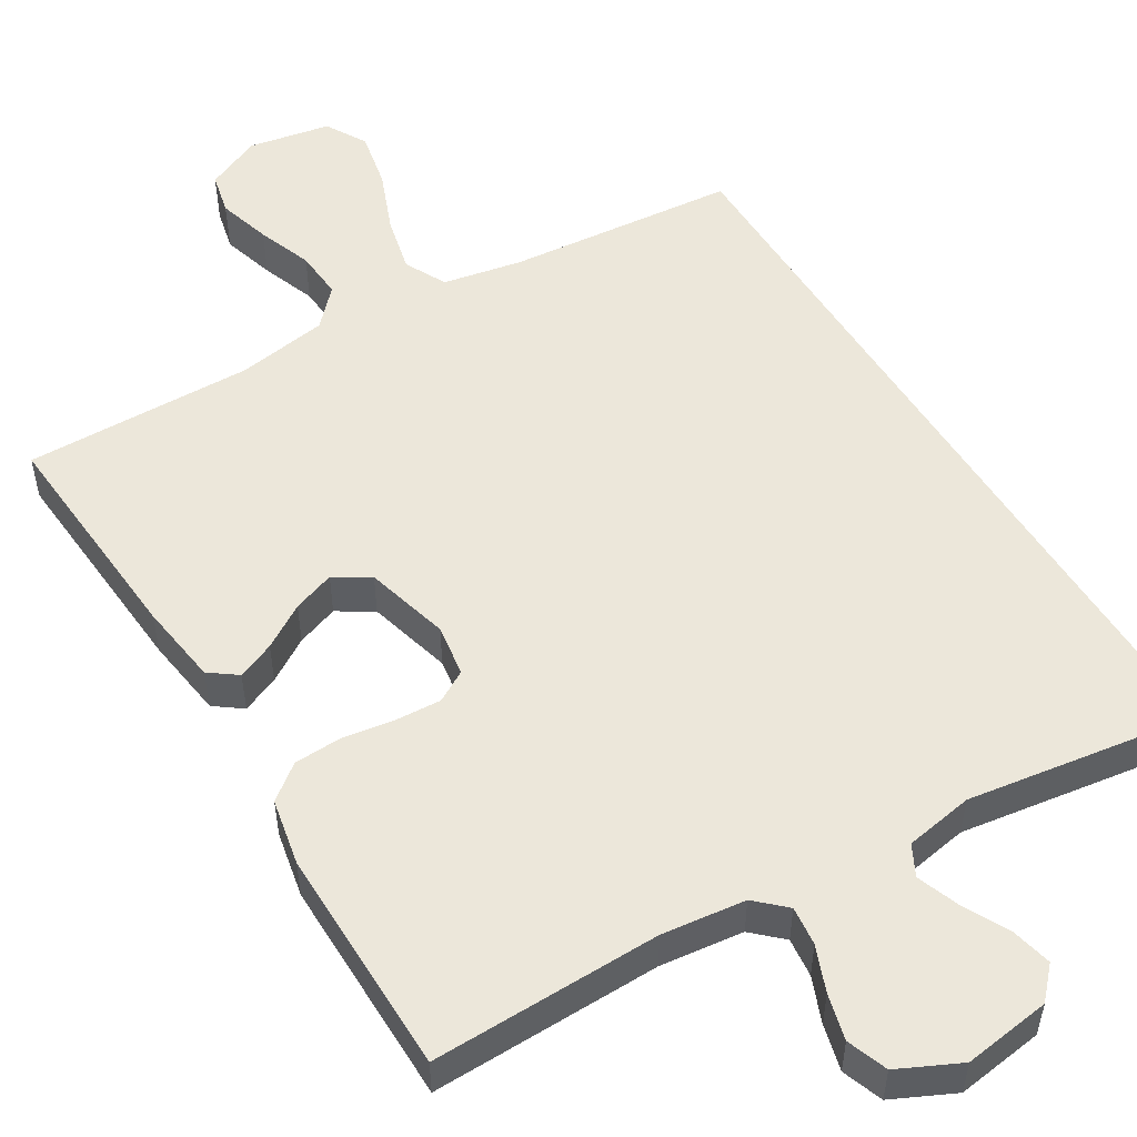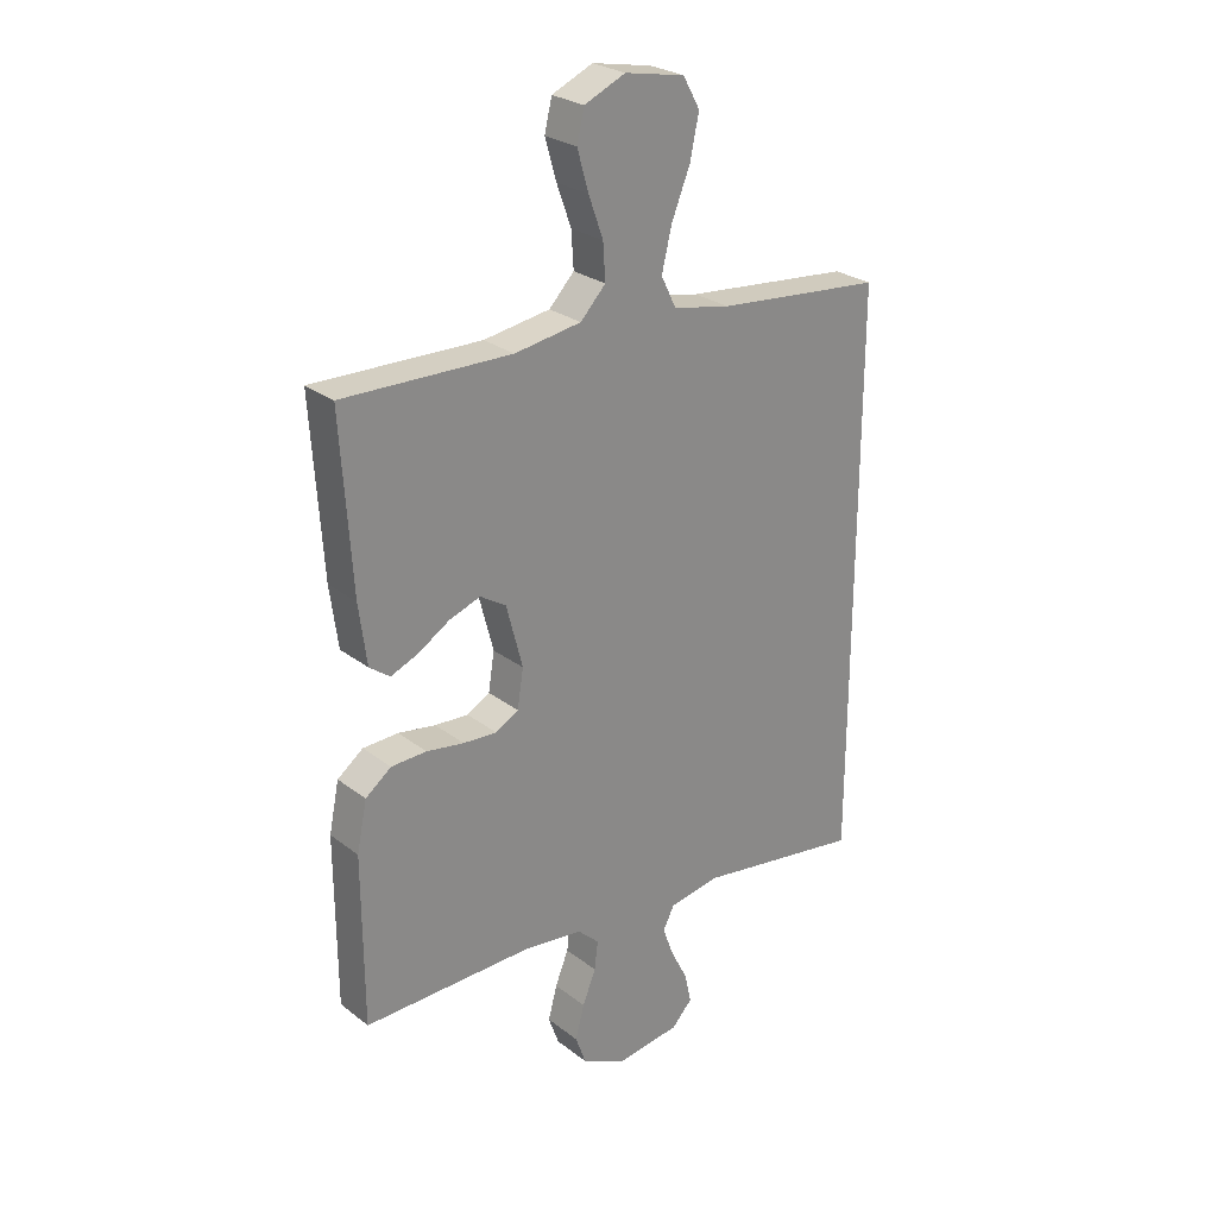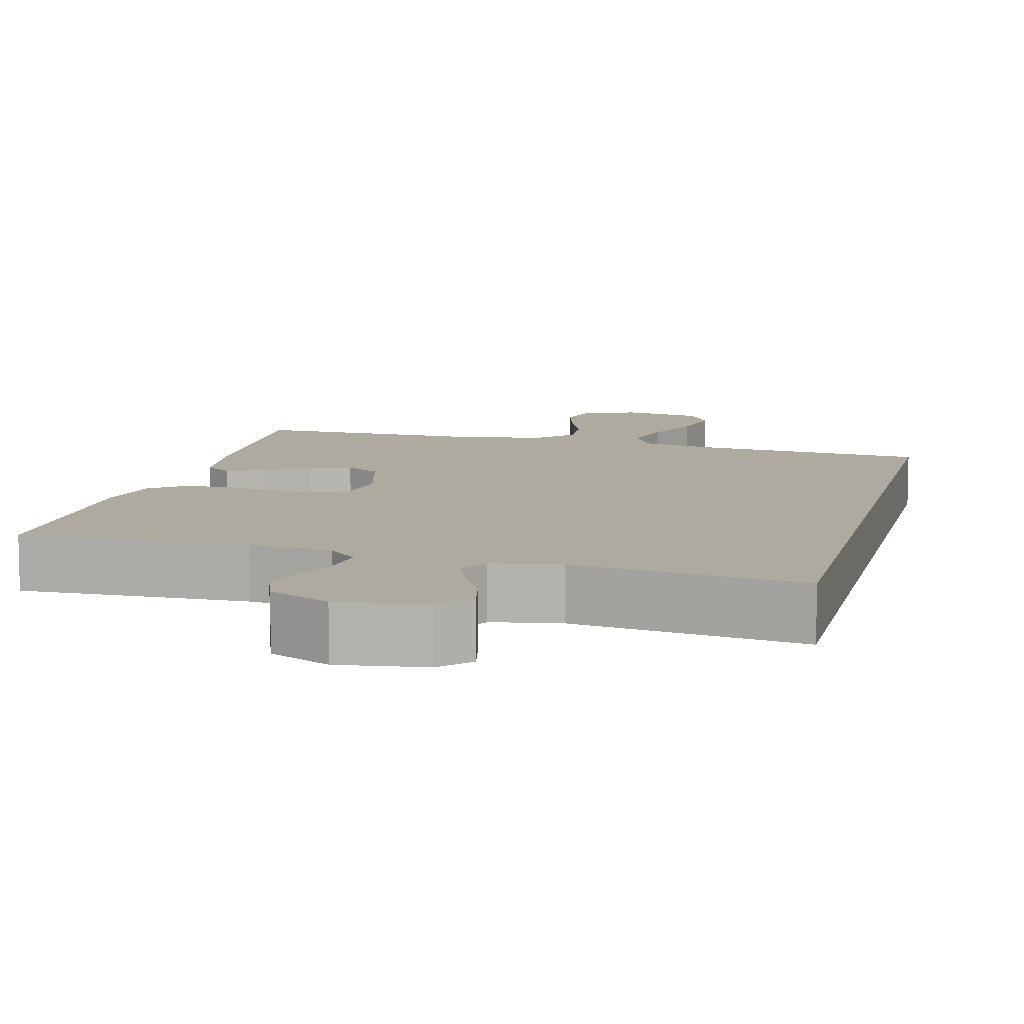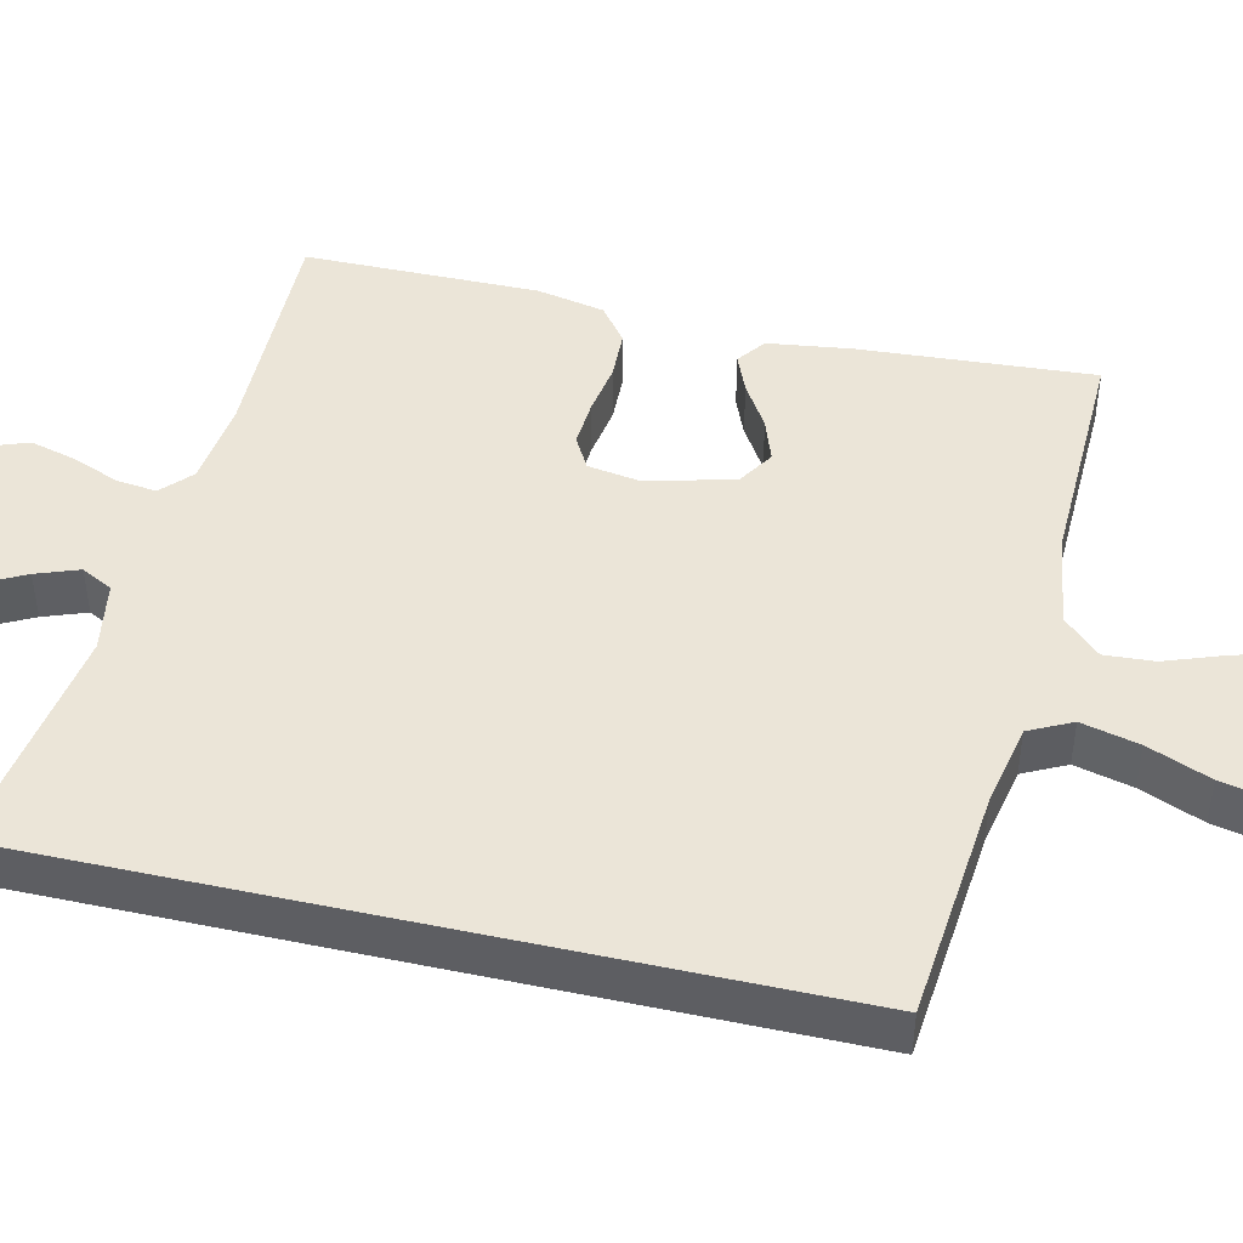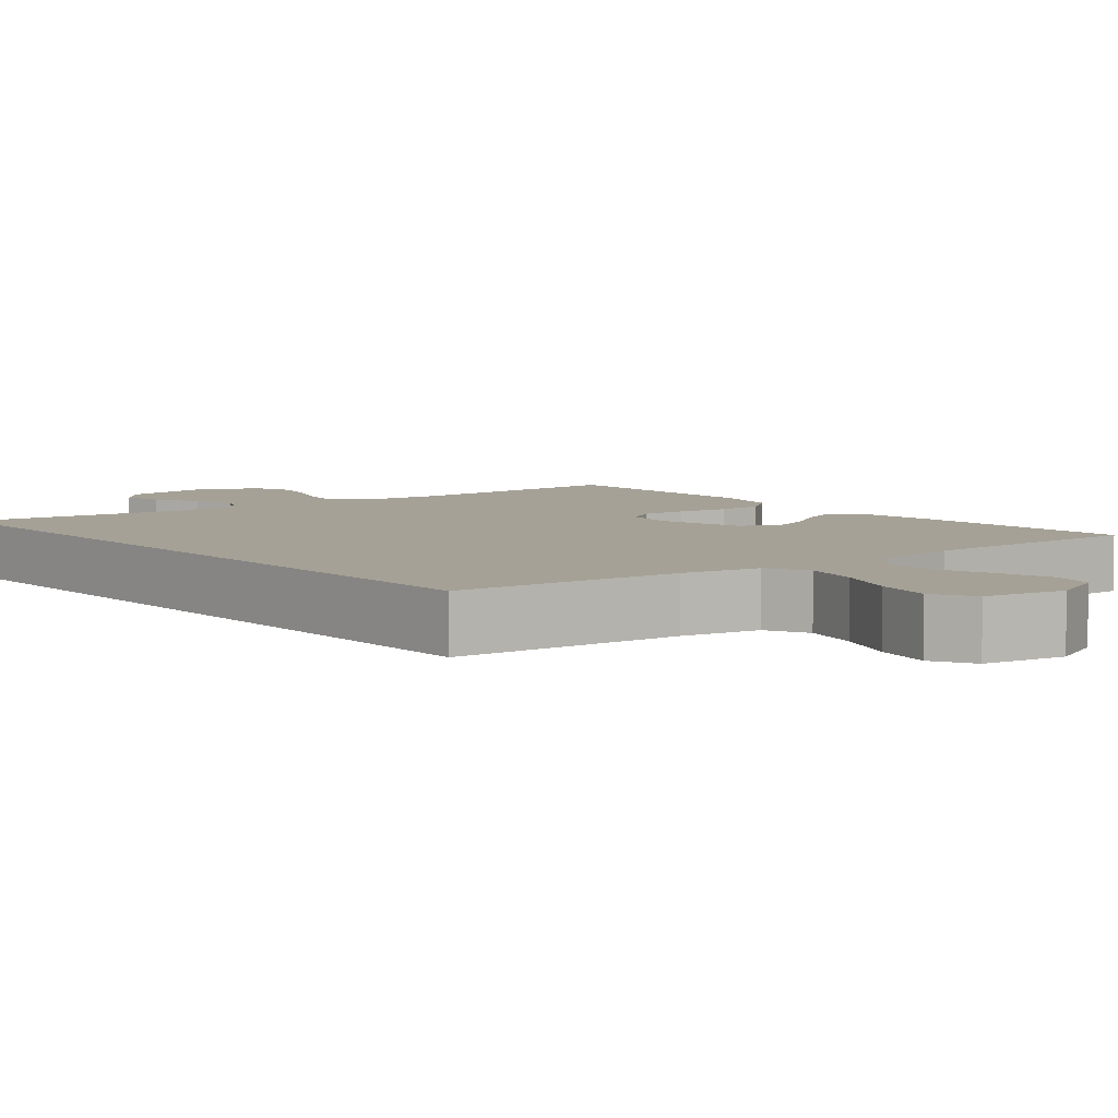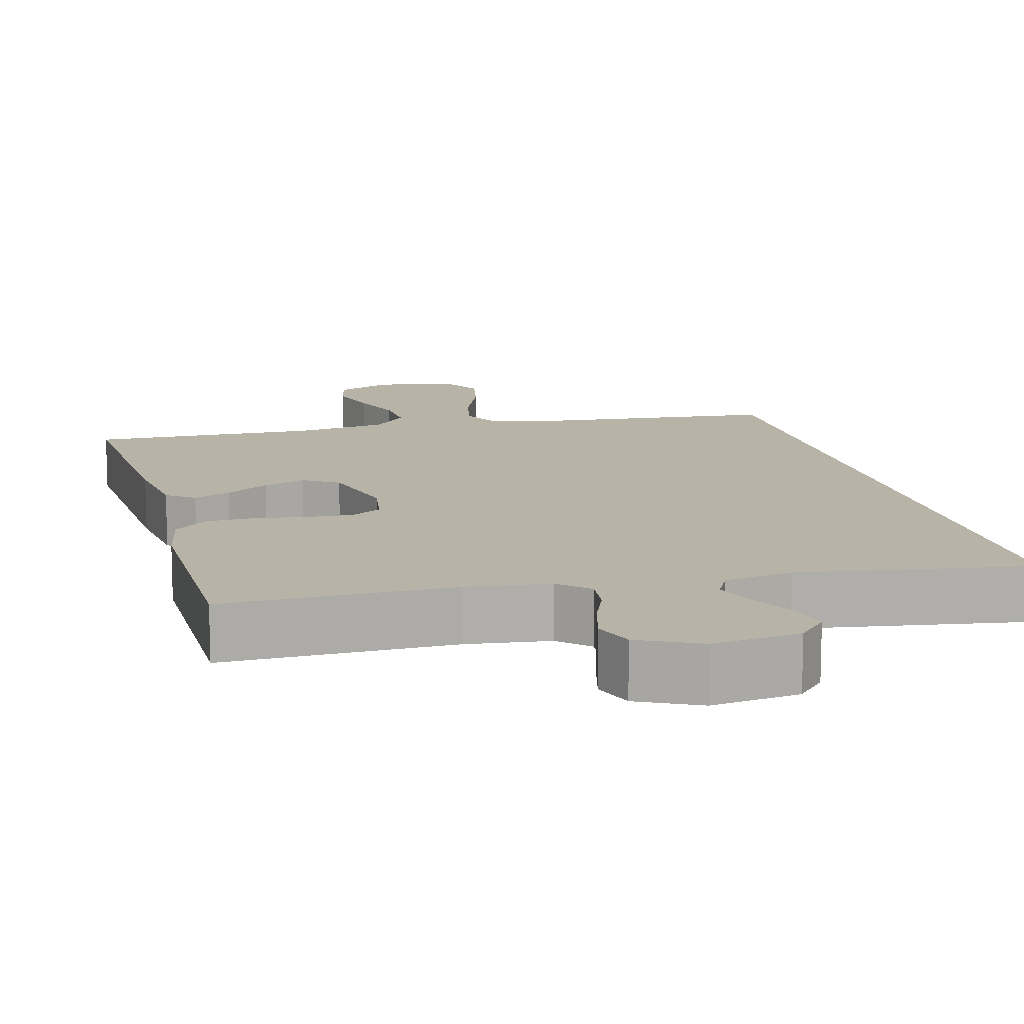
<metadata>
{"format":"obj","ext":"obj","renderer":"f3d","projection":"perspective","resolution":1024,"background":"white","views":[{"elev":52.4,"azim":148.3,"up":"+Y"},{"elev":26.6,"azim":139.8,"up":"+Z"},{"elev":9.4,"azim":-166.1,"up":"+Y"},{"elev":45.9,"azim":-77.1,"up":"+Y"},{"elev":6.1,"azim":-39.9,"up":"+Y"},{"elev":12.8,"azim":165.0,"up":"+Y"}]}
</metadata>
<code>
v 0.5 0.07 -0.5
v 0.2 0.07 -0.497
v 0.091 0.07 -0.511
v 0.053 0.07 -0.547
v 0.059 0.07 -0.598
v 0.083 0.07 -0.657
v 0.099 0.07 -0.717
v 0.08 0.07 -0.77
v 0 0.07 -0.809
v -0.114 0.07 -0.794
v -0.151 0.07 -0.755
v -0.139 0.07 -0.701
v -0.109 0.07 -0.642
v -0.089 0.07 -0.587
v -0.11 0.07 -0.547
v -0.2 0.07 -0.532
v -0.5 0.07 -0.579
v -0.5 0.07 0.439
v -0.2 0.07 0.469
v -0.097 0.07 0.49
v -0.07 0.07 0.545
v -0.088 0.07 0.619
v -0.121 0.07 0.7
v -0.137 0.07 0.775
v -0.107 0.07 0.829
v 0 0.07 0.85
v 0.073 0.07 0.818
v 0.086 0.07 0.763
v 0.066 0.07 0.693
v 0.04 0.07 0.621
v 0.036 0.07 0.557
v 0.081 0.07 0.51
v 0.2 0.07 0.492
v 0.5 0.07 0.5
v 0.481 0.07 0.2
v 0.467 0.07 0.093
v 0.431 0.07 0.066
v 0.382 0.07 0.086
v 0.325 0.07 0.121
v 0.27 0.07 0.14
v 0.224 0.07 0.111
v 0.195 0.07 0
v 0.206 0.07 -0.068
v 0.247 0.07 -0.091
v 0.307 0.07 -0.087
v 0.374 0.07 -0.076
v 0.437 0.07 -0.078
v 0.483 0.07 -0.113
v 0.501 0.07 -0.2
v 0.5 0 -0.5
v 0.2 0 -0.497
v 0.091 0 -0.511
v 0.053 0 -0.547
v 0.059 0 -0.598
v 0.083 0 -0.657
v 0.099 0 -0.717
v 0.08 0 -0.77
v 0 0 -0.809
v -0.114 0 -0.794
v -0.151 0 -0.755
v -0.139 0 -0.701
v -0.109 0 -0.642
v -0.089 0 -0.587
v -0.11 0 -0.547
v -0.2 0 -0.532
v -0.5 0 -0.579
v -0.5 0 0.439
v -0.2 0 0.469
v -0.097 0 0.49
v -0.07 0 0.545
v -0.088 0 0.619
v -0.121 0 0.7
v -0.137 0 0.775
v -0.107 0 0.829
v 0 0 0.85
v 0.073 0 0.818
v 0.086 0 0.763
v 0.066 0 0.693
v 0.04 0 0.621
v 0.036 0 0.557
v 0.081 0 0.51
v 0.2 0 0.492
v 0.5 0 0.5
v 0.481 0 0.2
v 0.467 0 0.093
v 0.431 0 0.066
v 0.382 0 0.086
v 0.325 0 0.121
v 0.27 0 0.14
v 0.224 0 0.111
v 0.195 0 0
v 0.206 0 -0.068
v 0.247 0 -0.091
v 0.307 0 -0.087
v 0.374 0 -0.076
v 0.437 0 -0.078
v 0.483 0 -0.113
v 0.501 0 -0.2
f 48 49 1 2
f 45 46 47 48
f 44 45 48 2
f 43 44 2 3
f 42 43 3 4
f 36 37 38 39
f 36 39 40
f 33 34 35 36
f 32 33 36 40
f 31 32 40 41
f 27 28 29 30
f 25 26 27 30
f 25 30 31
f 22 23 24 25
f 21 22 25 31
f 20 21 31 41
f 16 17 18 19
f 15 16 19 20
f 14 15 20 41
f 10 11 12 13
f 5 6 7 8
f 5 8 9 10
f 13 14 41 42
f 13 42 4
f 4 5 10 13
f 51 50 98 97
f 97 96 95 94
f 51 97 94 93
f 52 51 93 92
f 53 52 92 91
f 88 87 86 85
f 89 88 85
f 85 84 83 82
f 89 85 82 81
f 90 89 81 80
f 79 78 77 76
f 79 76 75 74
f 80 79 74
f 74 73 72 71
f 80 74 71 70
f 90 80 70 69
f 68 67 66 65
f 69 68 65 64
f 90 69 64 63
f 62 61 60 59
f 57 56 55 54
f 59 58 57 54
f 91 90 63 62
f 53 91 62
f 62 59 54 53
f 1 50 51 2
f 2 51 52 3
f 3 52 53 4
f 4 53 54 5
f 5 54 55 6
f 6 55 56 7
f 7 56 57 8
f 8 57 58 9
f 9 58 59 10
f 10 59 60 11
f 11 60 61 12
f 12 61 62 13
f 13 62 63 14
f 14 63 64 15
f 15 64 65 16
f 16 65 66 17
f 17 66 67 18
f 18 67 68 19
f 19 68 69 20
f 20 69 70 21
f 21 70 71 22
f 22 71 72 23
f 23 72 73 24
f 24 73 74 25
f 25 74 75 26
f 26 75 76 27
f 27 76 77 28
f 28 77 78 29
f 29 78 79 30
f 30 79 80 31
f 31 80 81 32
f 32 81 82 33
f 33 82 83 34
f 34 83 84 35
f 35 84 85 36
f 36 85 86 37
f 37 86 87 38
f 38 87 88 39
f 39 88 89 40
f 40 89 90 41
f 41 90 91 42
f 42 91 92 43
f 43 92 93 44
f 44 93 94 45
f 45 94 95 46
f 46 95 96 47
f 47 96 97 48
f 48 97 98 49
f 49 98 50 1

</code>
